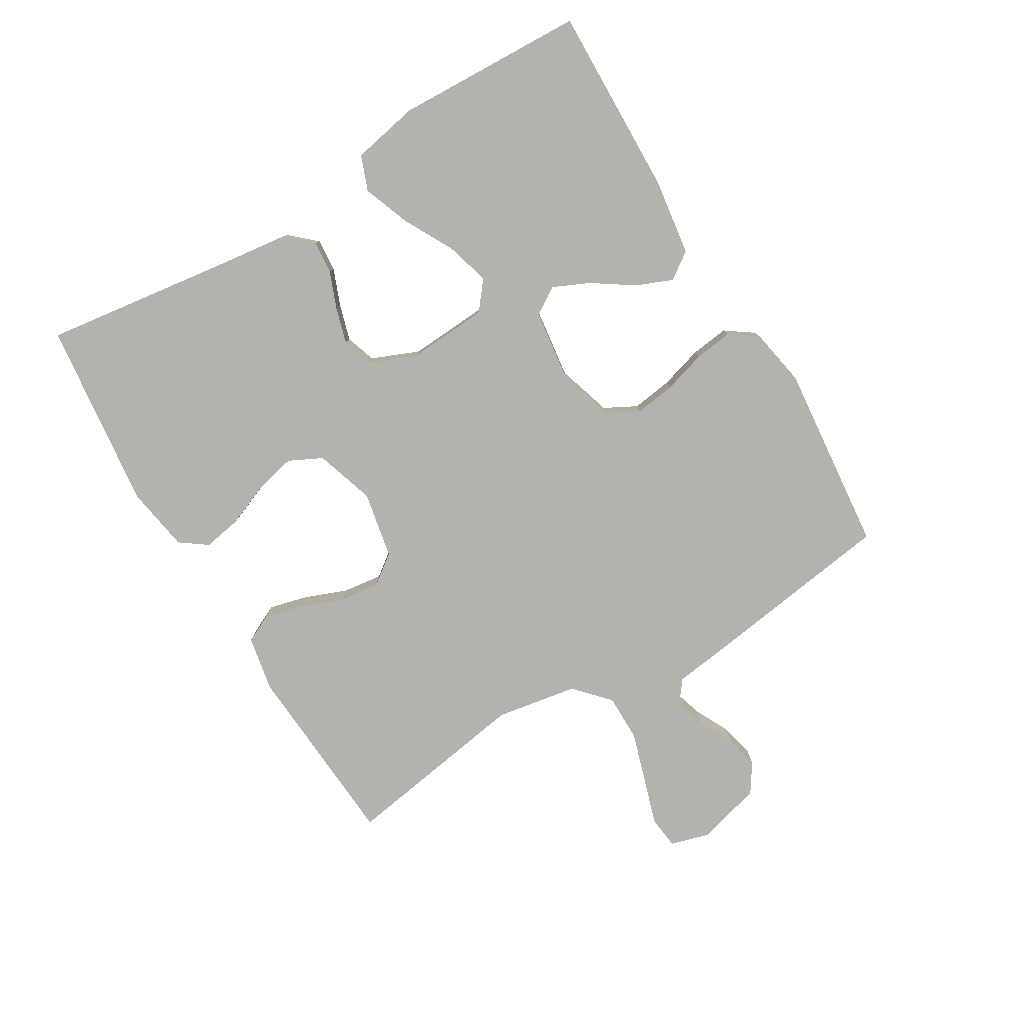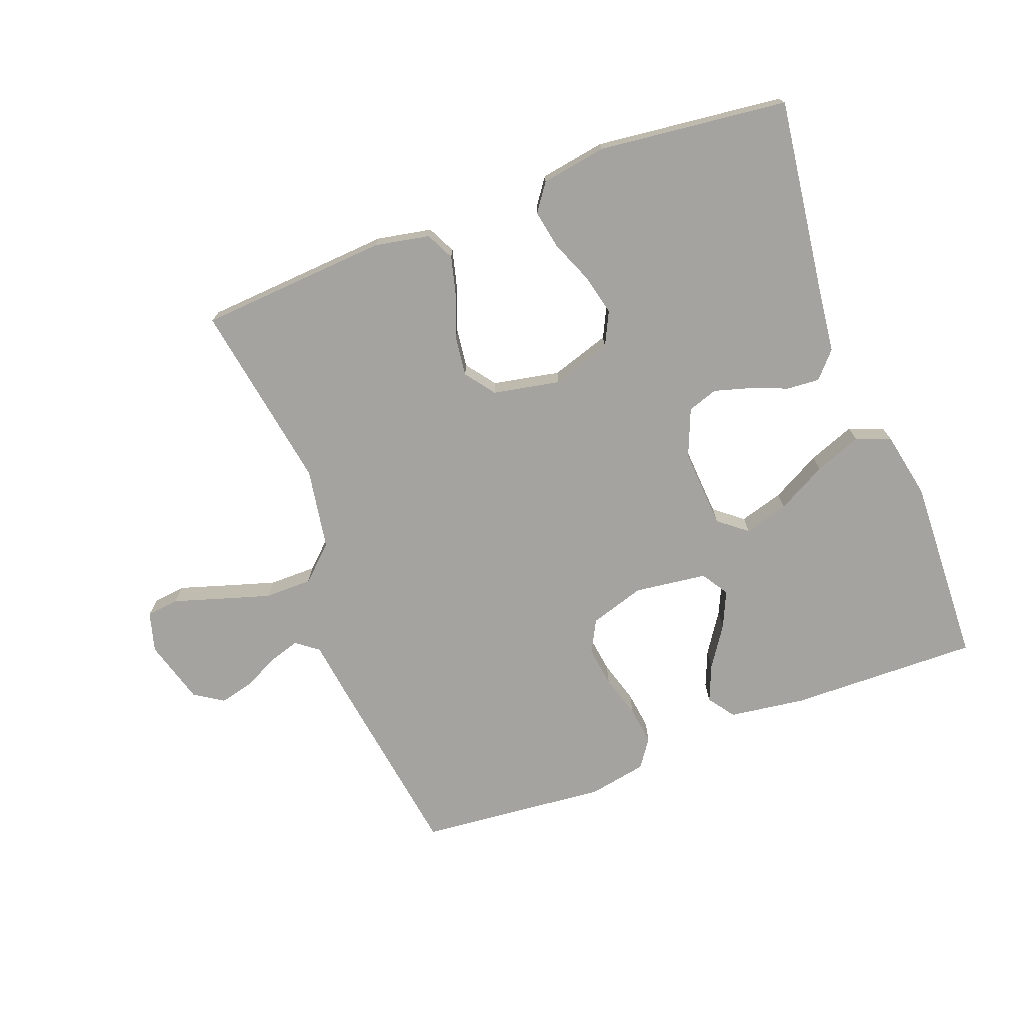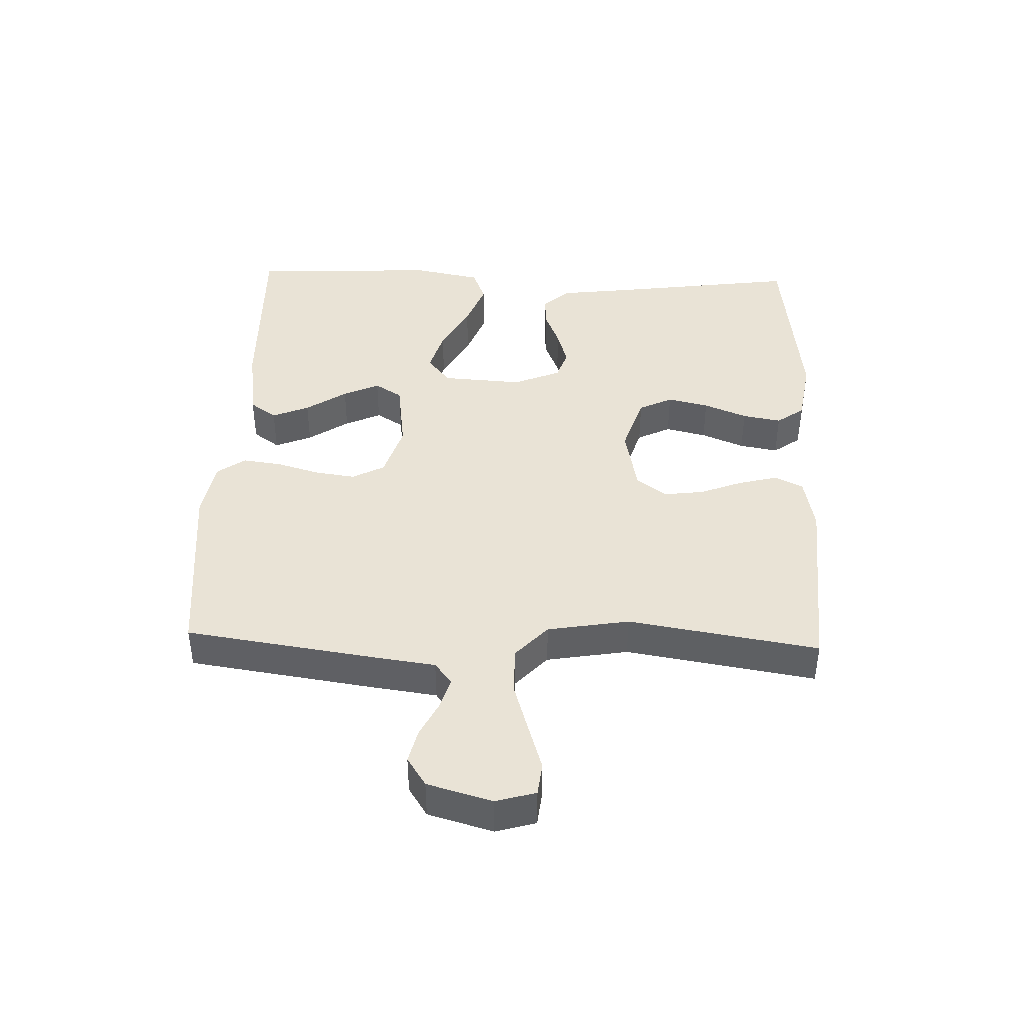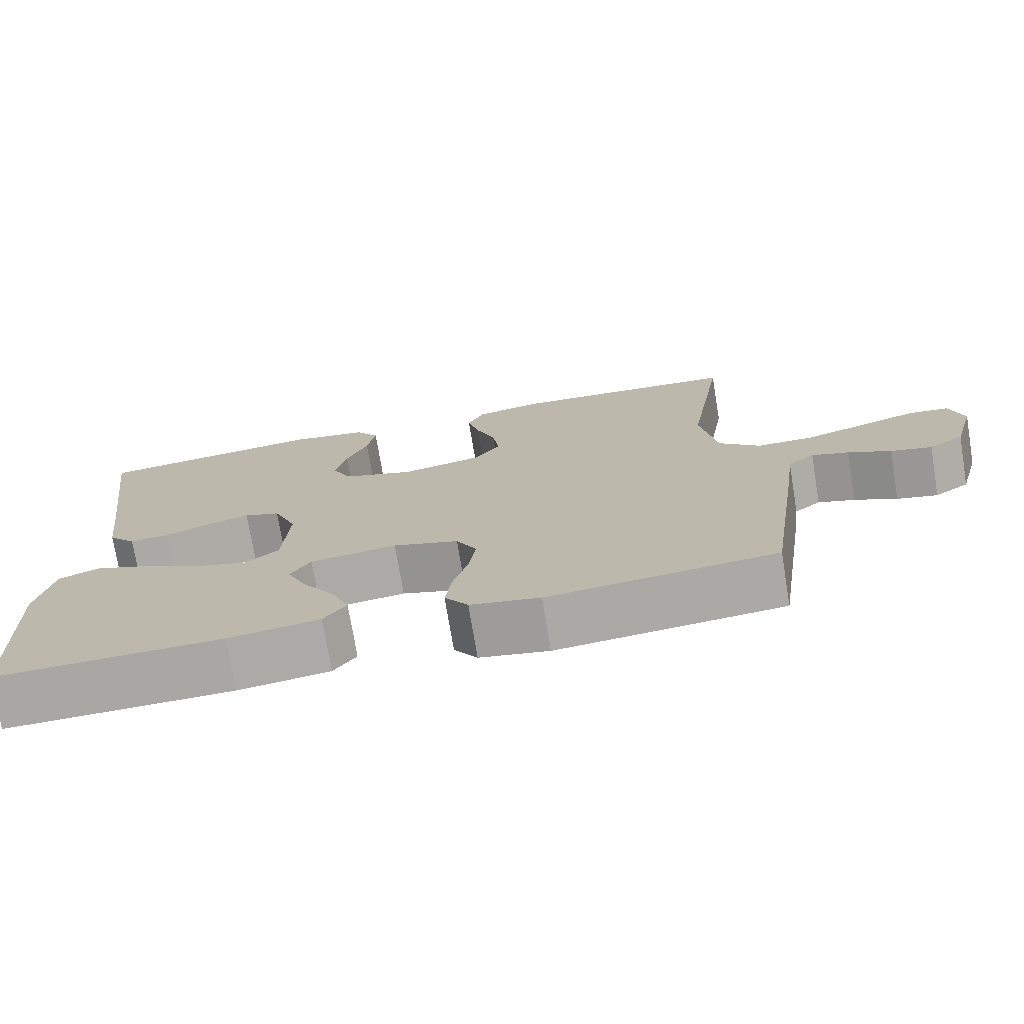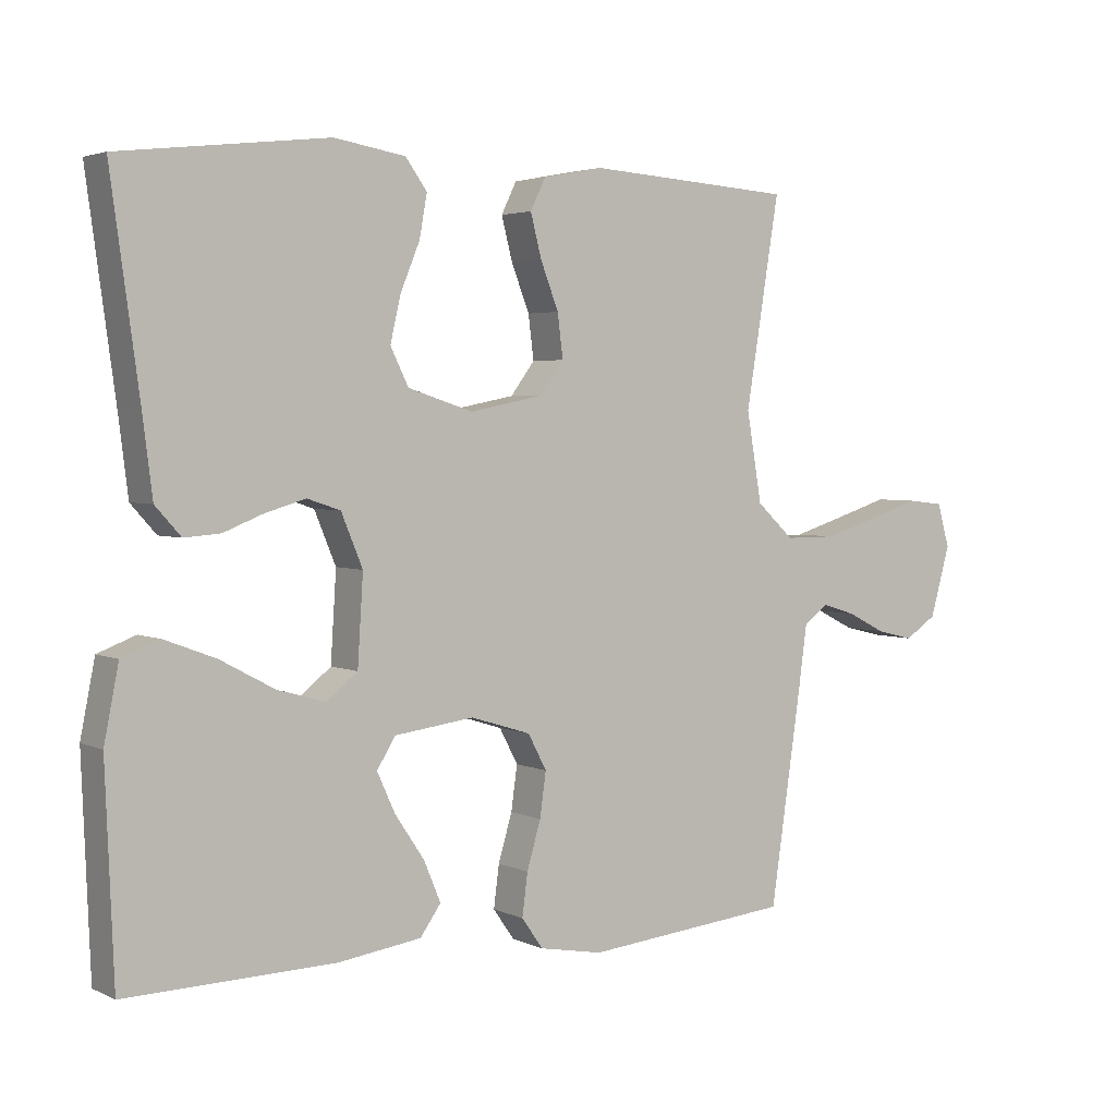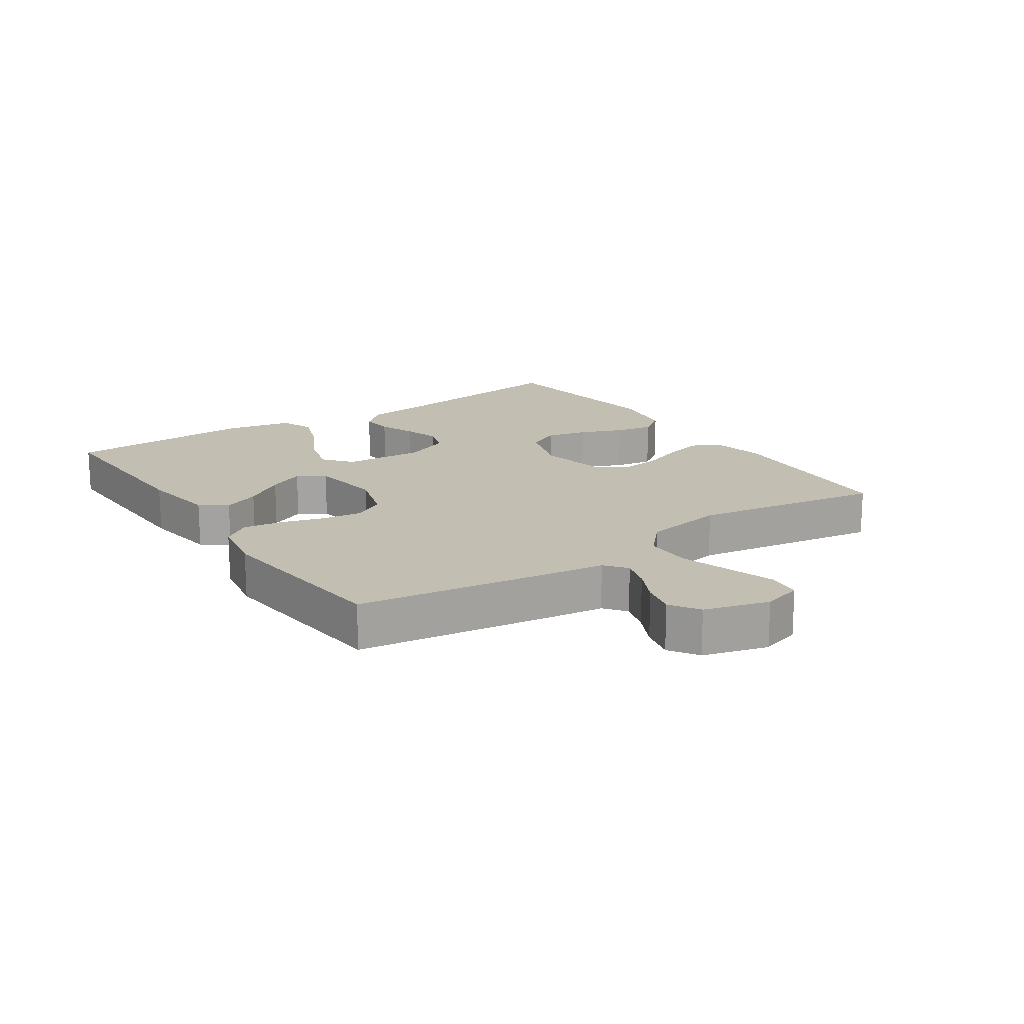
<metadata>
{"format":"obj","ext":"obj","renderer":"f3d","projection":"perspective","resolution":1024,"background":"white","views":[{"elev":-79.6,"azim":120.9,"up":"+Y"},{"elev":-73.0,"azim":20.8,"up":"+Y"},{"elev":42.0,"azim":-88.0,"up":"+Y"},{"elev":-74.2,"azim":-170.6,"up":"+Z"},{"elev":3.3,"azim":146.1,"up":"+Z"},{"elev":17.1,"azim":-124.2,"up":"+Y"}]}
</metadata>
<code>
v 0.5 0.07 -0.5
v 0.2 0.07 -0.493
v 0.079 0.07 -0.476
v 0.049 0.07 -0.434
v 0.073 0.07 -0.376
v 0.116 0.07 -0.312
v 0.142 0.07 -0.255
v 0.115 0.07 -0.212
v 0 0.07 -0.197
v -0.087 0.07 -0.224
v -0.114 0.07 -0.275
v -0.105 0.07 -0.339
v -0.085 0.07 -0.407
v -0.077 0.07 -0.468
v -0.108 0.07 -0.512
v -0.2 0.07 -0.529
v -0.5 0.07 -0.5
v -0.544 0.07 -0.2
v -0.557 0.07 -0.103
v -0.592 0.07 -0.076
v -0.641 0.07 -0.091
v -0.697 0.07 -0.119
v -0.751 0.07 -0.132
v -0.797 0.07 -0.102
v -0.826 0.07 0
v -0.808 0.07 0.063
v -0.756 0.07 0.069
v -0.683 0.07 0.046
v -0.602 0.07 0.021
v -0.527 0.07 0.021
v -0.473 0.07 0.071
v -0.451 0.07 0.2
v -0.5 0.07 0.5
v -0.2 0.07 0.52
v -0.113 0.07 0.503
v -0.091 0.07 0.458
v -0.107 0.07 0.396
v -0.133 0.07 0.329
v -0.141 0.07 0.266
v -0.106 0.07 0.219
v 0 0.07 0.198
v 0.094 0.07 0.228
v 0.12 0.07 0.281
v 0.105 0.07 0.346
v 0.077 0.07 0.414
v 0.066 0.07 0.475
v 0.097 0.07 0.518
v 0.2 0.07 0.535
v 0.5 0.07 0.5
v 0.459 0.07 0.2
v 0.445 0.07 0.088
v 0.408 0.07 0.047
v 0.356 0.07 0.051
v 0.298 0.07 0.074
v 0.24 0.07 0.091
v 0.192 0.07 0.075
v 0.161 0.07 0
v 0.169 0.07 -0.127
v 0.214 0.07 -0.163
v 0.284 0.07 -0.143
v 0.362 0.07 -0.101
v 0.436 0.07 -0.073
v 0.491 0.07 -0.094
v 0.512 0.07 -0.2
v 0.5 0 -0.5
v 0.2 0 -0.493
v 0.079 0 -0.476
v 0.049 0 -0.434
v 0.073 0 -0.376
v 0.116 0 -0.312
v 0.142 0 -0.255
v 0.115 0 -0.212
v 0 0 -0.197
v -0.087 0 -0.224
v -0.114 0 -0.275
v -0.105 0 -0.339
v -0.085 0 -0.407
v -0.077 0 -0.468
v -0.108 0 -0.512
v -0.2 0 -0.529
v -0.5 0 -0.5
v -0.544 0 -0.2
v -0.557 0 -0.103
v -0.592 0 -0.076
v -0.641 0 -0.091
v -0.697 0 -0.119
v -0.751 0 -0.132
v -0.797 0 -0.102
v -0.826 0 0
v -0.808 0 0.063
v -0.756 0 0.069
v -0.683 0 0.046
v -0.602 0 0.021
v -0.527 0 0.021
v -0.473 0 0.071
v -0.451 0 0.2
v -0.5 0 0.5
v -0.2 0 0.52
v -0.113 0 0.503
v -0.091 0 0.458
v -0.107 0 0.396
v -0.133 0 0.329
v -0.141 0 0.266
v -0.106 0 0.219
v 0 0 0.198
v 0.094 0 0.228
v 0.12 0 0.281
v 0.105 0 0.346
v 0.077 0 0.414
v 0.066 0 0.475
v 0.097 0 0.518
v 0.2 0 0.535
v 0.5 0 0.5
v 0.459 0 0.2
v 0.445 0 0.088
v 0.408 0 0.047
v 0.356 0 0.051
v 0.298 0 0.074
v 0.24 0 0.091
v 0.192 0 0.075
v 0.161 0 0
v 0.169 0 -0.127
v 0.214 0 -0.163
v 0.284 0 -0.143
v 0.362 0 -0.101
v 0.436 0 -0.073
v 0.491 0 -0.094
v 0.512 0 -0.2
f 4 5 6
f 3 4 6
f 2 3 6
f 1 2 6
f 64 1 6
f 63 64 6
f 62 63 6
f 61 62 6
f 60 61 6
f 59 60 6 7
f 58 59 7 8
f 57 58 8 9
f 56 57 9 10
f 52 53 54
f 51 52 54
f 50 51 54
f 50 54 55
f 49 50 55
f 48 49 55
f 47 48 55
f 46 47 55
f 45 46 55
f 44 45 55
f 43 44 55 56
f 36 37 38
f 35 36 38
f 34 35 38
f 33 34 38
f 32 33 38
f 31 32 38 39
f 30 31 39 40
f 26 27 28
f 25 26 28
f 24 25 28
f 23 24 28
f 22 23 28
f 21 22 28
f 20 21 28 29
f 19 20 29 30
f 18 19 30
f 17 18 30
f 16 17 30
f 15 16 30
f 14 15 30
f 13 14 30
f 12 13 30
f 42 43 56 10
f 30 40 41
f 42 10 11
f 41 42 11
f 30 41 11
f 11 12 30
f 70 69 68
f 70 68 67
f 70 67 66
f 70 66 65
f 70 65 128
f 70 128 127
f 70 127 126
f 70 126 125
f 70 125 124
f 71 70 124 123
f 72 71 123 122
f 73 72 122 121
f 74 73 121 120
f 118 117 116
f 118 116 115
f 118 115 114
f 119 118 114
f 119 114 113
f 119 113 112
f 119 112 111
f 119 111 110
f 119 110 109
f 119 109 108
f 120 119 108 107
f 102 101 100
f 102 100 99
f 102 99 98
f 102 98 97
f 102 97 96
f 103 102 96 95
f 104 103 95 94
f 92 91 90
f 92 90 89
f 92 89 88
f 92 88 87
f 92 87 86
f 92 86 85
f 93 92 85 84
f 94 93 84 83
f 94 83 82
f 94 82 81
f 94 81 80
f 94 80 79
f 94 79 78
f 94 78 77
f 94 77 76
f 74 120 107 106
f 105 104 94
f 75 74 106
f 75 106 105
f 75 105 94
f 94 76 75
f 1 65 66 2
f 2 66 67 3
f 3 67 68 4
f 4 68 69 5
f 5 69 70 6
f 6 70 71 7
f 7 71 72 8
f 8 72 73 9
f 9 73 74 10
f 10 74 75 11
f 11 75 76 12
f 12 76 77 13
f 13 77 78 14
f 14 78 79 15
f 15 79 80 16
f 16 80 81 17
f 17 81 82 18
f 18 82 83 19
f 19 83 84 20
f 20 84 85 21
f 21 85 86 22
f 22 86 87 23
f 23 87 88 24
f 24 88 89 25
f 25 89 90 26
f 26 90 91 27
f 27 91 92 28
f 28 92 93 29
f 29 93 94 30
f 30 94 95 31
f 31 95 96 32
f 32 96 97 33
f 33 97 98 34
f 34 98 99 35
f 35 99 100 36
f 36 100 101 37
f 37 101 102 38
f 38 102 103 39
f 39 103 104 40
f 40 104 105 41
f 41 105 106 42
f 42 106 107 43
f 43 107 108 44
f 44 108 109 45
f 45 109 110 46
f 46 110 111 47
f 47 111 112 48
f 48 112 113 49
f 49 113 114 50
f 50 114 115 51
f 51 115 116 52
f 52 116 117 53
f 53 117 118 54
f 54 118 119 55
f 55 119 120 56
f 56 120 121 57
f 57 121 122 58
f 58 122 123 59
f 59 123 124 60
f 60 124 125 61
f 61 125 126 62
f 62 126 127 63
f 63 127 128 64
f 64 128 65 1

</code>
